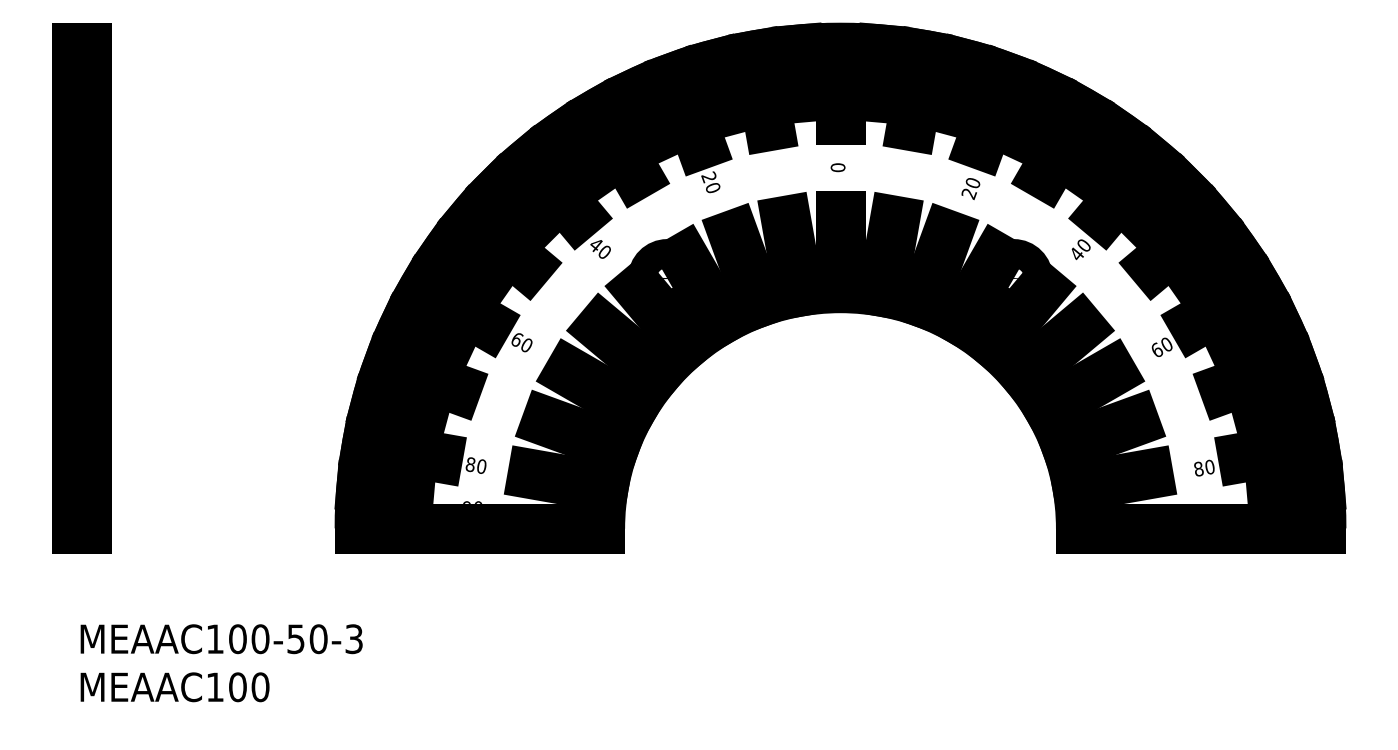
<metadata>
{"format":"dxf","ext":"dxf","renderer":"ezdxf+matplotlib","layout":"modelspace","background":"white","min_lineweight":24,"dpi":150}
</metadata>
<code>
0
SECTION
2
ENTITIES
0
INSERT
8
MSM_CONTINUOUS
2
*U2
10
0
20
0
30
0
0
INSERT
8
MSM_CONTINUOUS
2
*U3
10
0
20
0
30
0
0
LINE
8
MSM_CONTINUOUS
10
29.37
20
10
30
0
11
54.37
21
10
31
0
0
ARC
8
MSM_CONTINUOUS
10
79.37
20
10
30
0
40
50
50
0
51
180
0
ARC
8
MSM_CONTINUOUS
10
79.37
20
10
30
0
40
25
50
0
51
180
0
LINE
8
MSM_CONTINUOUS
10
104.4
20
10
30
0
11
129.4
21
10
31
0
0
LINE
8
MSM_CONTINUOUS
10
29.56
20
14.36
30
0
11
34.54
21
13.92
31
0
0
LINE
8
MSM_CONTINUOUS
10
30.13
20
18.68
30
0
11
37.51
21
17.38
31
0
0
LINE
8
MSM_CONTINUOUS
10
31.07
20
22.94
30
0
11
35.9
21
21.65
31
0
0
LINE
8
MSM_CONTINUOUS
10
32.38
20
27.1
30
0
11
39.43
21
24.54
31
0
0
LINE
8
MSM_CONTINUOUS
10
34.05
20
31.13
30
0
11
38.59
21
29.02
31
0
0
LINE
8
MSM_CONTINUOUS
10
36.07
20
35
30
0
11
42.56
21
31.25
31
0
0
LINE
8
MSM_CONTINUOUS
10
38.41
20
38.68
30
0
11
42.51
21
35.81
31
0
0
LINE
8
MSM_CONTINUOUS
10
41.07
20
42.14
30
0
11
46.81
21
37.32
31
0
0
LINE
8
MSM_CONTINUOUS
10
44.01
20
45.36
30
0
11
47.55
21
41.82
31
0
0
LINE
8
MSM_CONTINUOUS
10
47.23
20
48.3
30
0
11
52.05
21
42.56
31
0
0
LINE
8
MSM_CONTINUOUS
10
50.69
20
50.96
30
0
11
53.56
21
46.86
31
0
0
LINE
8
MSM_CONTINUOUS
10
54.37
20
53.3
30
0
11
58.12
21
46.81
31
0
0
LINE
8
MSM_CONTINUOUS
10
58.24
20
55.32
30
0
11
60.35
21
50.78
31
0
0
LINE
8
MSM_CONTINUOUS
10
62.27
20
56.98
30
0
11
64.83
21
49.94
31
0
0
LINE
8
MSM_CONTINUOUS
10
66.43
20
58.3
30
0
11
67.72
21
53.47
31
0
0
LINE
8
MSM_CONTINUOUS
10
70.69
20
59.24
30
0
11
71.99
21
51.85
31
0
0
LINE
8
MSM_CONTINUOUS
10
75.01
20
59.81
30
0
11
75.45
21
54.83
31
0
0
LINE
8
MSM_CONTINUOUS
10
47.36
20
15.64
30
0
11
54.75
21
14.34
31
0
0
LINE
8
MSM_CONTINUOUS
10
48.83
20
21.12
30
0
11
55.88
21
18.55
31
0
0
LINE
8
MSM_CONTINUOUS
10
51.22
20
26.25
30
0
11
57.72
21
22.5
31
0
0
LINE
8
MSM_CONTINUOUS
10
54.47
20
30.89
30
0
11
60.22
21
26.07
31
0
0
LINE
8
MSM_CONTINUOUS
10
58.48
20
34.9
30
0
11
63.3
21
29.15
31
0
0
LINE
8
MSM_CONTINUOUS
10
63.12
20
38.15
30
0
11
66.87
21
31.65
31
0
0
LINE
8
MSM_CONTINUOUS
10
68.25
20
40.54
30
0
11
70.82
21
33.49
31
0
0
LINE
8
MSM_CONTINUOUS
10
73.73
20
42.01
30
0
11
75.03
21
34.62
31
0
0
LINE
8
MSM_CONTINUOUS
10
129.2
20
14.36
30
0
11
124.2
21
13.92
31
0
0
LINE
8
MSM_CONTINUOUS
10
128.6
20
18.68
30
0
11
121.2
21
17.38
31
0
0
LINE
8
MSM_CONTINUOUS
10
111.4
20
15.64
30
0
11
104
21
14.34
31
0
0
LINE
8
MSM_CONTINUOUS
10
127.7
20
22.94
30
0
11
122.8
21
21.65
31
0
0
LINE
8
MSM_CONTINUOUS
10
126.4
20
27.1
30
0
11
119.3
21
24.54
31
0
0
LINE
8
MSM_CONTINUOUS
10
109.9
20
21.12
30
0
11
102.9
21
18.55
31
0
0
LINE
8
MSM_CONTINUOUS
10
124.7
20
31.13
30
0
11
120.2
21
29.02
31
0
0
LINE
8
MSM_CONTINUOUS
10
122.7
20
35
30
0
11
116.2
21
31.25
31
0
0
LINE
8
MSM_CONTINUOUS
10
107.5
20
26.25
30
0
11
101
21
22.5
31
0
0
LINE
8
MSM_CONTINUOUS
10
120.3
20
38.68
30
0
11
116.2
21
35.81
31
0
0
LINE
8
MSM_CONTINUOUS
10
117.7
20
42.14
30
0
11
111.9
21
37.32
31
0
0
LINE
8
MSM_CONTINUOUS
10
104.3
20
30.89
30
0
11
98.52
21
26.07
31
0
0
LINE
8
MSM_CONTINUOUS
10
114.7
20
45.36
30
0
11
111.2
21
41.82
31
0
0
LINE
8
MSM_CONTINUOUS
10
111.5
20
48.3
30
0
11
106.7
21
42.56
31
0
0
LINE
8
MSM_CONTINUOUS
10
100.3
20
34.9
30
0
11
95.44
21
29.15
31
0
0
LINE
8
MSM_CONTINUOUS
10
108
20
50.96
30
0
11
105.2
21
46.86
31
0
0
LINE
8
MSM_CONTINUOUS
10
104.4
20
53.3
30
0
11
100.6
21
46.81
31
0
0
LINE
8
MSM_CONTINUOUS
10
95.62
20
38.15
30
0
11
91.87
21
31.65
31
0
0
LINE
8
MSM_CONTINUOUS
10
100.5
20
55.32
30
0
11
98.39
21
50.78
31
0
0
LINE
8
MSM_CONTINUOUS
10
96.47
20
56.98
30
0
11
93.9
21
49.94
31
0
0
LINE
8
MSM_CONTINUOUS
10
90.48
20
40.54
30
0
11
87.92
21
33.49
31
0
0
LINE
8
MSM_CONTINUOUS
10
92.31
20
58.3
30
0
11
91.02
21
53.47
31
0
0
LINE
8
MSM_CONTINUOUS
10
88.05
20
59.24
30
0
11
86.75
21
51.85
31
0
0
LINE
8
MSM_CONTINUOUS
10
85.01
20
42.01
30
0
11
83.71
21
34.62
31
0
0
LINE
8
MSM_CONTINUOUS
10
83.73
20
59.81
30
0
11
83.29
21
54.83
31
0
0
LINE
8
MSM_CONTINUOUS
10
79.37
20
60
30
0
11
79.37
21
52.5
31
0
0
LINE
8
MSM_CONTINUOUS
10
79.37
20
42.5
30
0
11
79.37
21
35
31
0
0
TEXT
8
MSM_CONTINUOUS
10
39.96
20
11.33
30
0
40
1.5
1
90
0
TEXT
8
MSM_CONTINUOUS
10
40.2
20
16.01
30
0
40
1.5
1
80
50
350
0
TEXT
8
MSM_CONTINUOUS
10
44.85
20
29.28
30
0
40
1.5
1
60
50
330
0
TEXT
8
MSM_CONTINUOUS
10
53.03
20
39.29
30
0
40
1.5
1
40
50
320
0
TEXT
8
MSM_CONTINUOUS
10
64.82
20
46.81
30
0
40
1.5
1
20
50
290
0
TEXT
8
MSM_CONTINUOUS
10
78.37
20
48.11
30
0
40
1.5
1
0
50
270
0
TEXT
8
MSM_CONTINUOUS
10
116.5
20
10.48
30
0
40
1.5
1
90
0
TEXT
8
MSM_CONTINUOUS
10
116.2
20
15.34
30
0
40
1.5
1
80
50
10
0
TEXT
8
MSM_CONTINUOUS
10
112.2
20
27.6
30
0
40
1.5
1
60
50
30
0
TEXT
8
MSM_CONTINUOUS
10
104.1
20
37.6
30
0
40
1.5
1
40
50
50
0
TEXT
8
MSM_CONTINUOUS
10
93.25
20
44.01
30
0
40
1.5
1
20
50
70
0
CIRCLE
8
MSM_CONTINUOUS
10
61.37
20
36
30
0
40
1.5
0
CIRCLE
8
MSM_CONTINUOUS
10
97.37
20
36
30
0
40
1.5
0
LINE
8
MSM_CONTINUOUS
10
0
20
60
30
0
11
1
21
60
31
0
0
LINE
8
MSM_CONTINUOUS
10
0
20
10
30
0
11
1
21
10
31
0
0
LINE
8
MSM_CONTINUOUS
10
0
20
60
30
0
11
0
21
10
31
0
0
LINE
8
MSM_CONTINUOUS
10
1
20
60
30
0
11
1
21
10
31
0
0
ENDSEC
0
EOF

</code>
